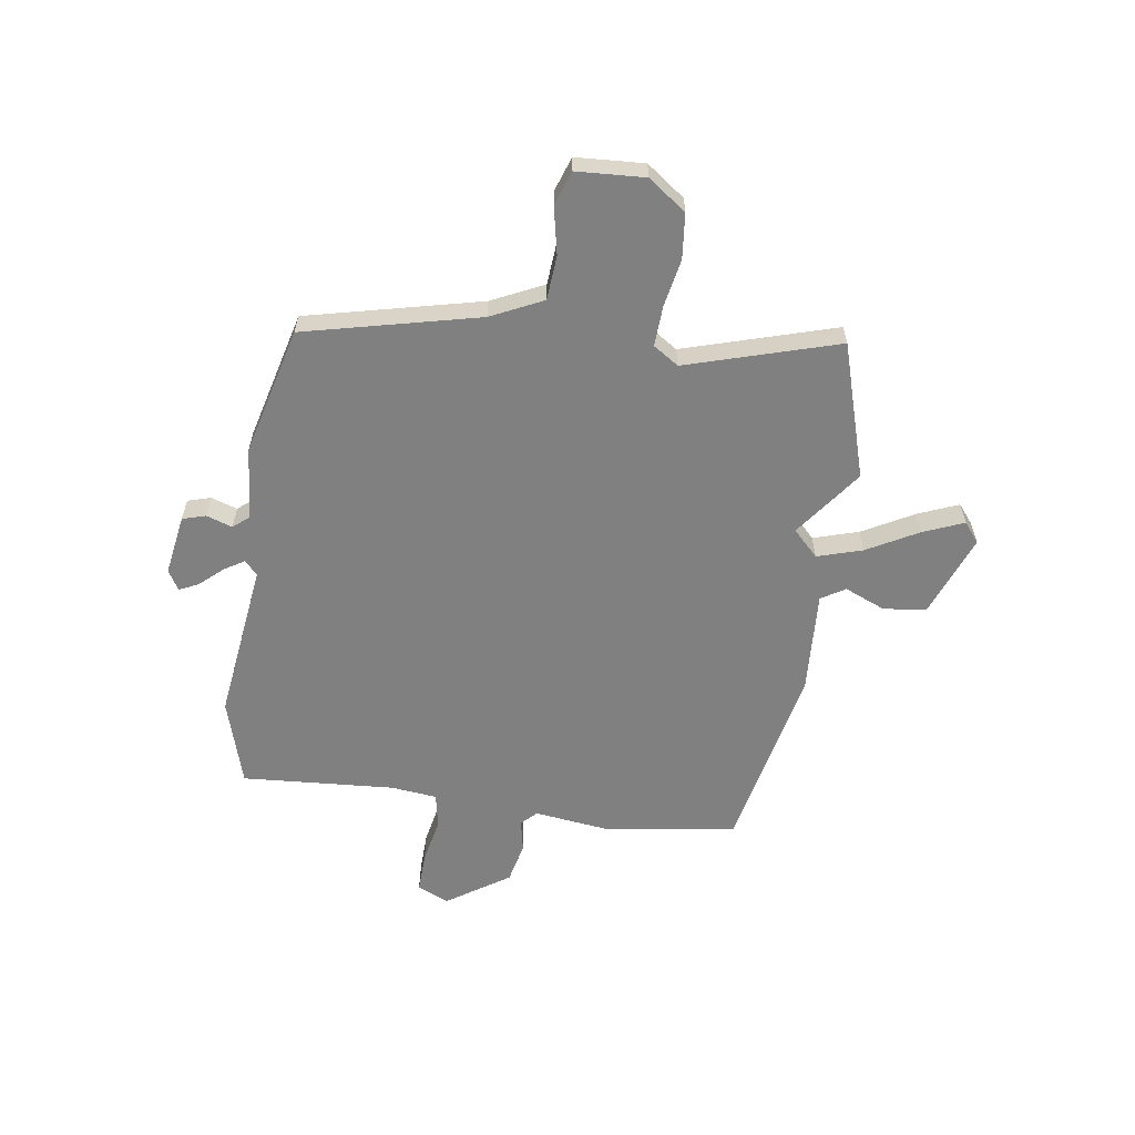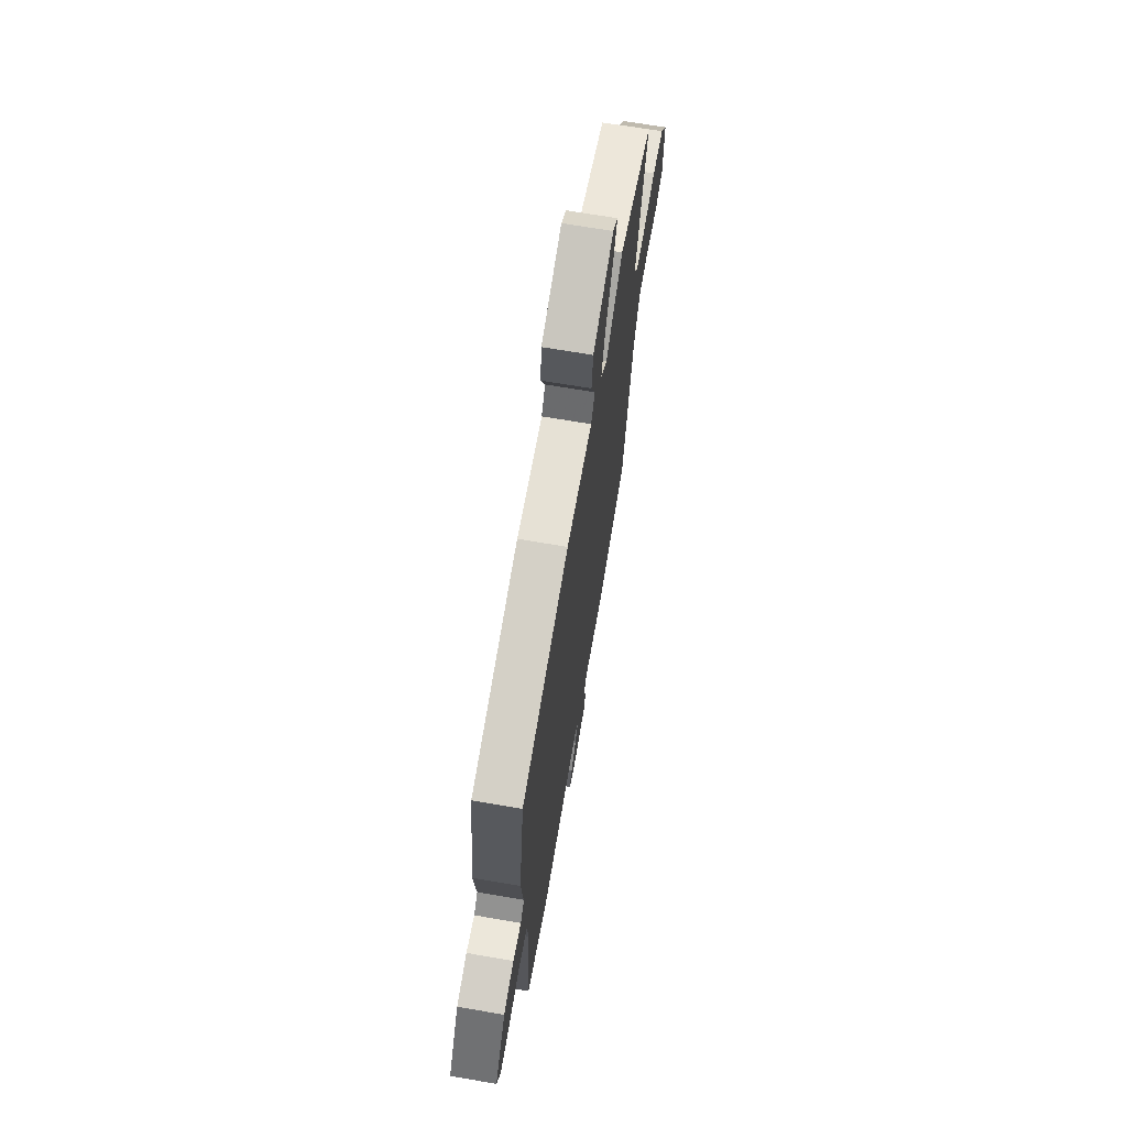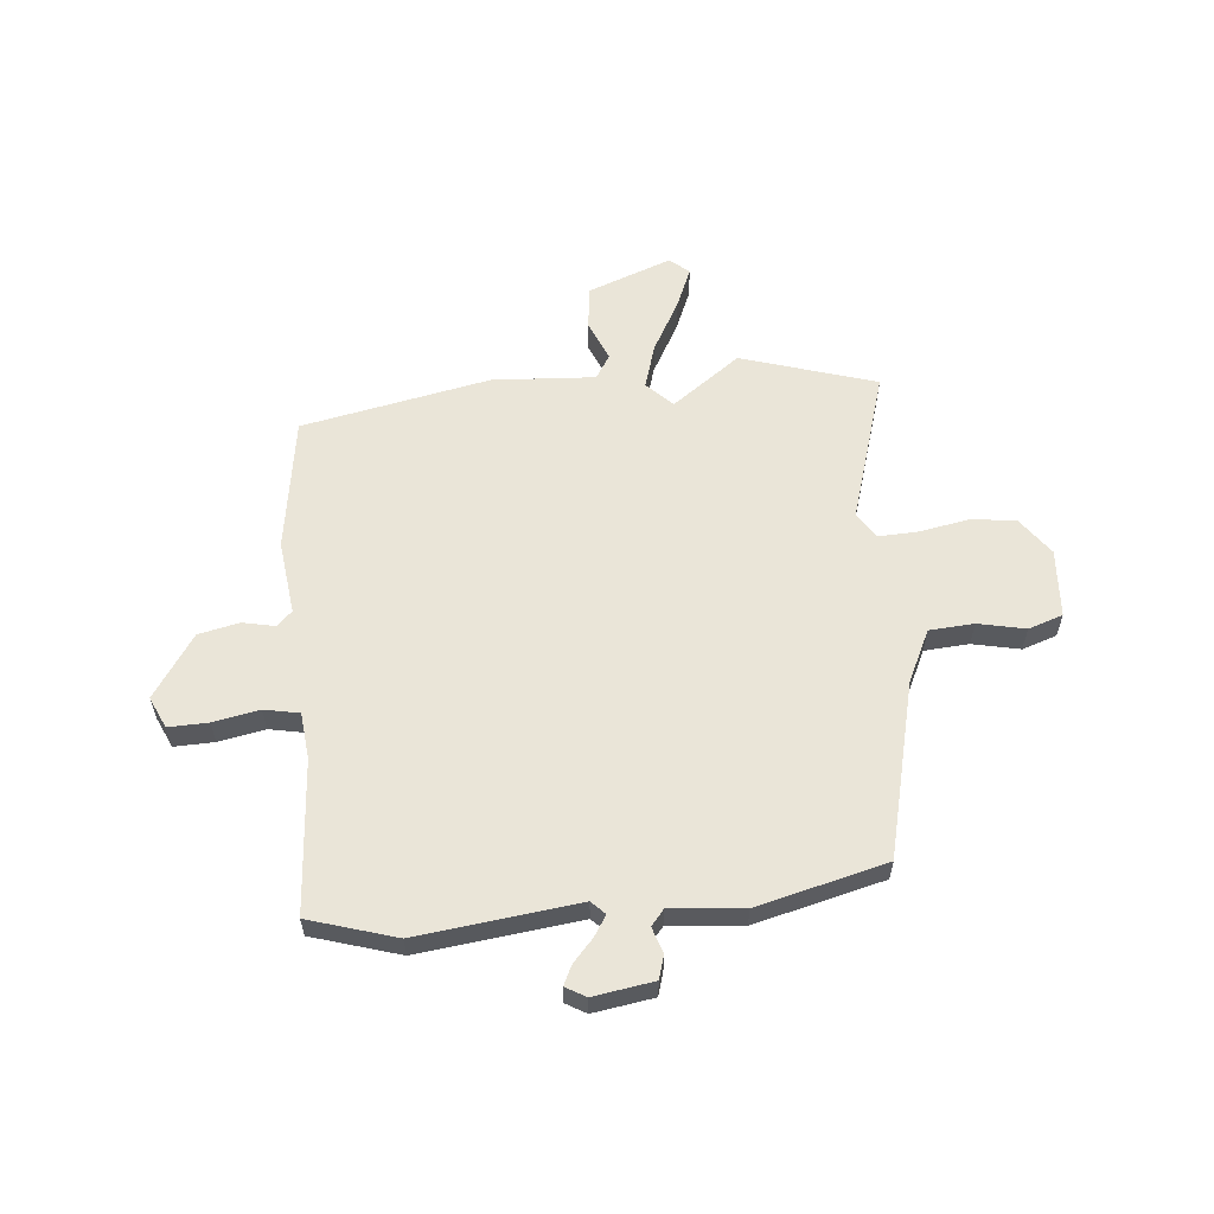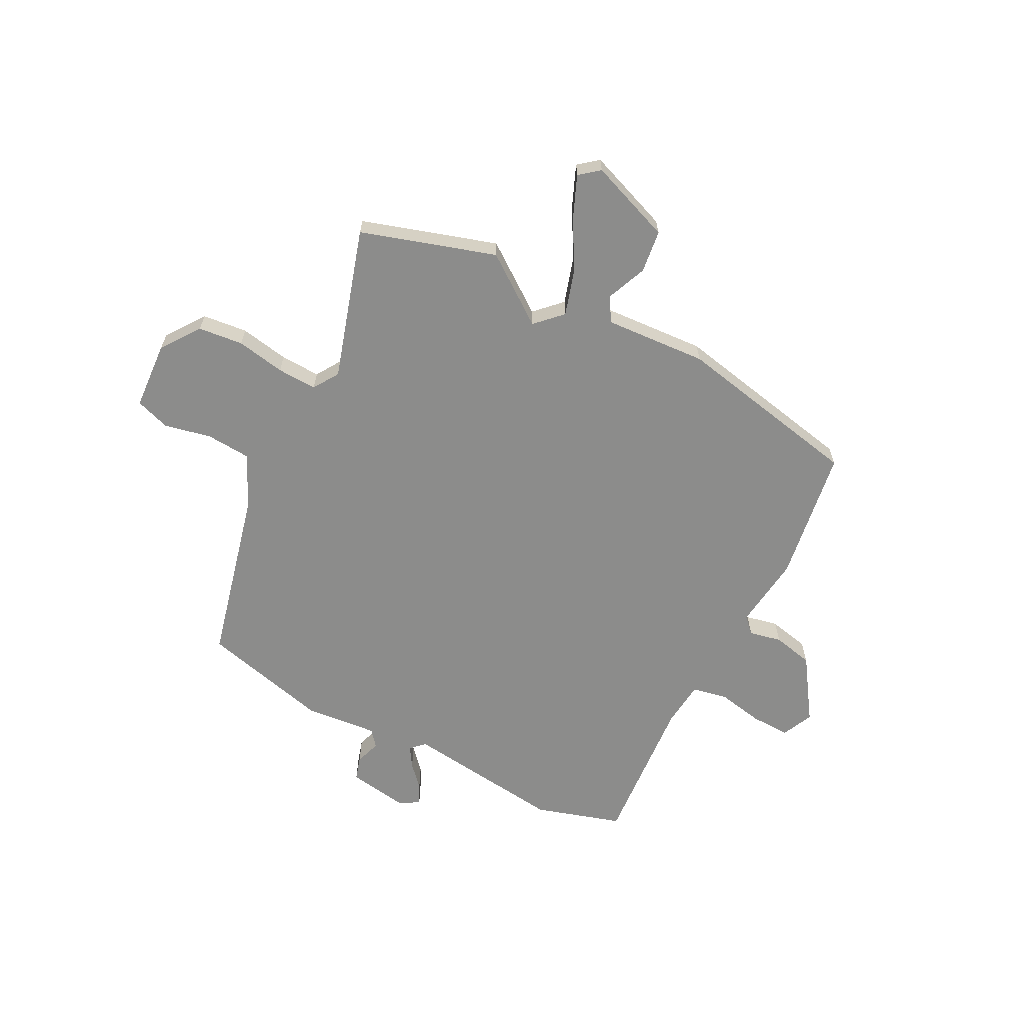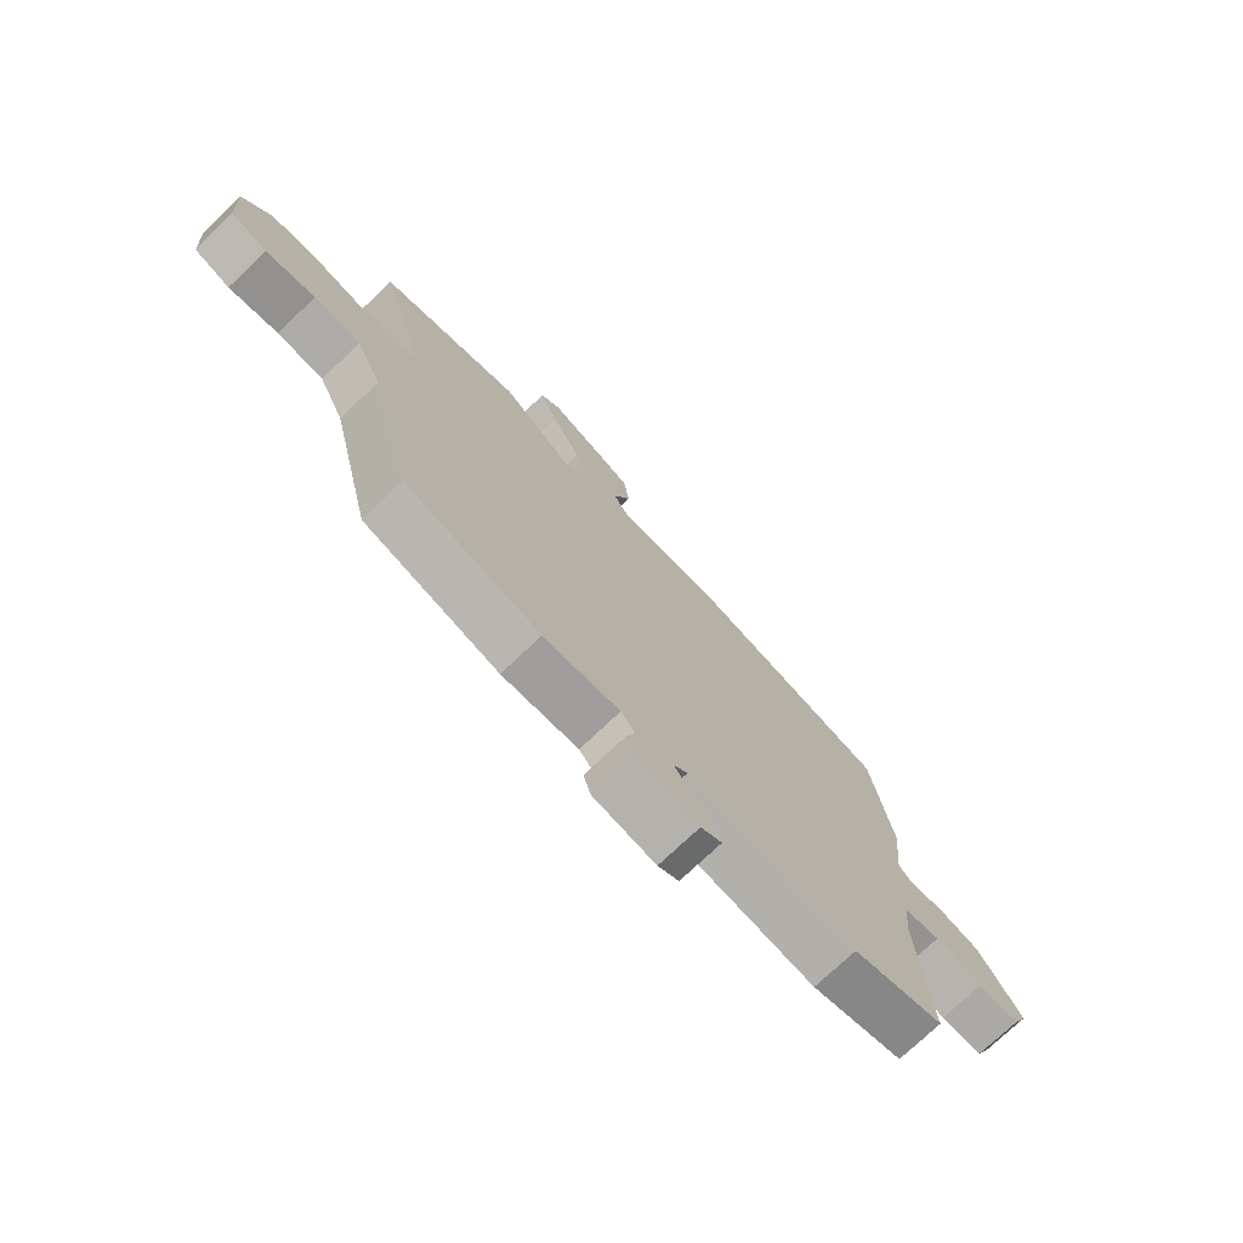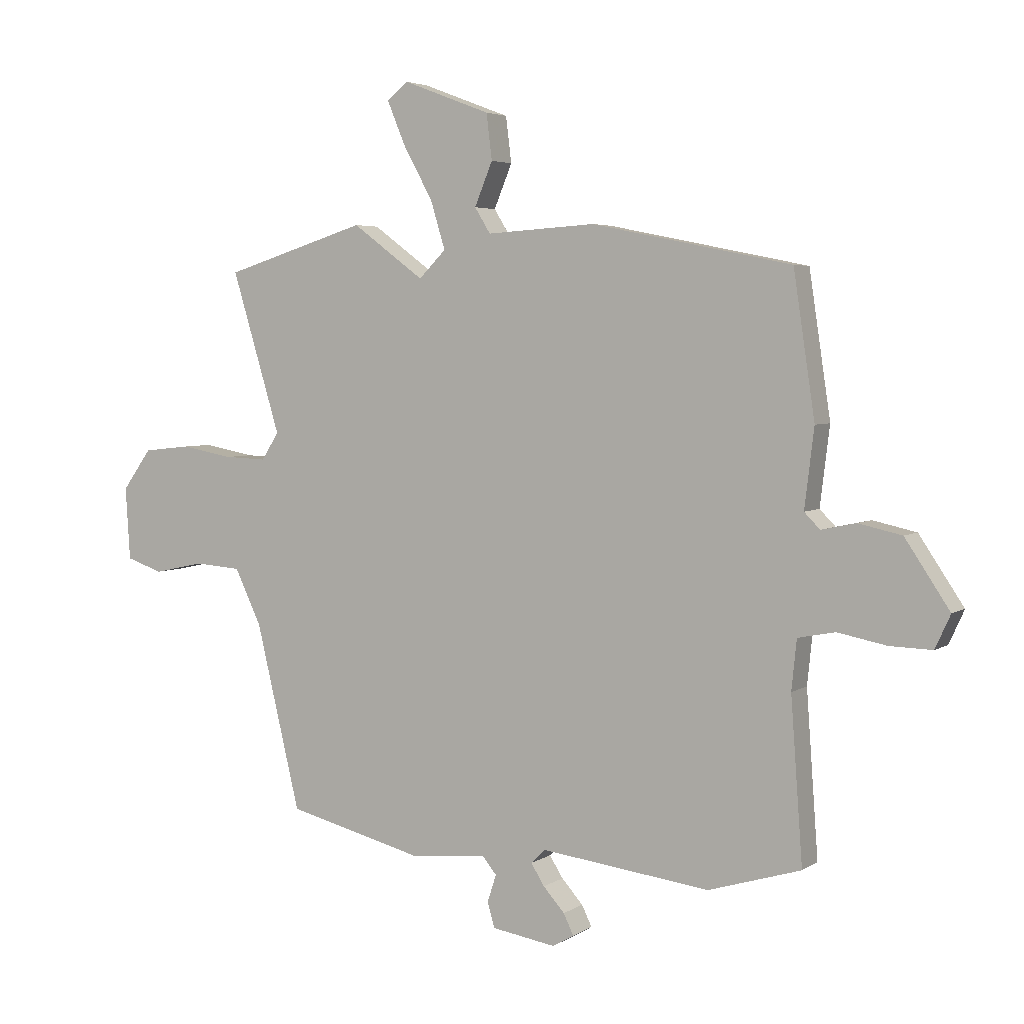
<metadata>
{"format":"obj","ext":"obj","renderer":"f3d","projection":"perspective","resolution":1024,"background":"white","views":[{"elev":-60.0,"azim":-98.6,"up":"+Y"},{"elev":67.9,"azim":99.8,"up":"+Z"},{"elev":58.8,"azim":174.7,"up":"+Y"},{"elev":-64.1,"azim":-27.2,"up":"+Y"},{"elev":-74.5,"azim":-46.4,"up":"+Z"},{"elev":4.1,"azim":27.9,"up":"+Z"}]}
</metadata>
<code>
v -0.45 0.07 -0.483
v -0.529 0.07 -0.154
v -0.576 0.07 -0.056
v -0.66 0.07 -0.05
v -0.749 0.07 -0.069
v -0.814 0.07 -0.047
v -0.822 0.07 0.082
v -0.77 0.07 0.154
v -0.685 0.07 0.163
v -0.593 0.07 0.146
v -0.518 0.07 0.143
v -0.487 0.07 0.191
v -0.574 0.07 0.477
v -0.32 0.07 0.556
v -0.192 0.07 0.462
v -0.144 0.07 0.51
v -0.17 0.07 0.595
v -0.223 0.07 0.691
v -0.255 0.07 0.768
v -0.218 0.07 0.798
v -0.062 0.07 0.739
v -0.052 0.07 0.658
v -0.084 0.07 0.581
v -0.056 0.07 0.536
v 0.137 0.07 0.548
v 0.492 0.07 0.476
v 0.53 0.07 0.223
v 0.513 0.07 0.084
v 0.541 0.07 0.056
v 0.602 0.07 0.069
v 0.679 0.07 0.052
v 0.758 0.07 -0.066
v 0.731 0.07 -0.125
v 0.656 0.07 -0.123
v 0.569 0.07 -0.106
v 0.503 0.07 -0.119
v 0.494 0.07 -0.207
v 0.515 0.07 -0.495
v 0.351 0.07 -0.545
v 0.049 0.07 -0.508
v 0.024 0.07 -0.533
v 0.048 0.07 -0.571
v 0.086 0.07 -0.613
v 0.104 0.07 -0.65
v 0.066 0.07 -0.672
v -0.048 0.07 -0.654
v -0.061 0.07 -0.61
v -0.045 0.07 -0.561
v -0.07 0.07 -0.531
v -0.207 0.07 -0.544
v -0.45 0 -0.483
v -0.529 0 -0.154
v -0.576 0 -0.056
v -0.66 0 -0.05
v -0.749 0 -0.069
v -0.814 0 -0.047
v -0.822 0 0.082
v -0.77 0 0.154
v -0.685 0 0.163
v -0.593 0 0.146
v -0.518 0 0.143
v -0.487 0 0.191
v -0.574 0 0.477
v -0.32 0 0.556
v -0.192 0 0.462
v -0.144 0 0.51
v -0.17 0 0.595
v -0.223 0 0.691
v -0.255 0 0.768
v -0.218 0 0.798
v -0.062 0 0.739
v -0.052 0 0.658
v -0.084 0 0.581
v -0.056 0 0.536
v 0.137 0 0.548
v 0.492 0 0.476
v 0.53 0 0.223
v 0.513 0 0.084
v 0.541 0 0.056
v 0.602 0 0.069
v 0.679 0 0.052
v 0.758 0 -0.066
v 0.731 0 -0.125
v 0.656 0 -0.123
v 0.569 0 -0.106
v 0.503 0 -0.119
v 0.494 0 -0.207
v 0.515 0 -0.495
v 0.351 0 -0.545
v 0.049 0 -0.508
v 0.024 0 -0.533
v 0.048 0 -0.571
v 0.086 0 -0.613
v 0.104 0 -0.65
v 0.066 0 -0.672
v -0.048 0 -0.654
v -0.061 0 -0.61
v -0.045 0 -0.561
v -0.07 0 -0.531
v -0.207 0 -0.544
f 49 50 1 2
f 46 47 48
f 45 46 48
f 44 45 48
f 43 44 48
f 42 43 48
f 41 42 48 49
f 49 2 3
f 41 49 3
f 40 41 3
f 39 40 3
f 38 39 3
f 37 38 3
f 33 34 35
f 32 33 35
f 31 32 35
f 30 31 35
f 29 30 35
f 28 29 35 36
f 26 27 28
f 25 26 28
f 24 25 28
f 36 37 3
f 28 36 3
f 24 28 3
f 21 22 23
f 20 21 23
f 19 20 23
f 18 19 23
f 17 18 23
f 16 17 23 24
f 12 13 14 15
f 11 12 15
f 8 9 10
f 7 8 10
f 6 7 10
f 5 6 10
f 4 5 10
f 4 10 11
f 24 3 4
f 16 24 4
f 15 16 4
f 4 11 15
f 52 51 100 99
f 98 97 96
f 98 96 95
f 98 95 94
f 98 94 93
f 98 93 92
f 99 98 92 91
f 53 52 99
f 53 99 91
f 53 91 90
f 53 90 89
f 53 89 88
f 53 88 87
f 85 84 83
f 85 83 82
f 85 82 81
f 85 81 80
f 85 80 79
f 86 85 79 78
f 78 77 76
f 78 76 75
f 78 75 74
f 53 87 86
f 53 86 78
f 53 78 74
f 73 72 71
f 73 71 70
f 73 70 69
f 73 69 68
f 73 68 67
f 74 73 67 66
f 65 64 63 62
f 65 62 61
f 60 59 58
f 60 58 57
f 60 57 56
f 60 56 55
f 60 55 54
f 61 60 54
f 54 53 74
f 54 74 66
f 54 66 65
f 65 61 54
f 1 51 52 2
f 2 52 53 3
f 3 53 54 4
f 4 54 55 5
f 5 55 56 6
f 6 56 57 7
f 7 57 58 8
f 8 58 59 9
f 9 59 60 10
f 10 60 61 11
f 11 61 62 12
f 12 62 63 13
f 13 63 64 14
f 14 64 65 15
f 15 65 66 16
f 16 66 67 17
f 17 67 68 18
f 18 68 69 19
f 19 69 70 20
f 20 70 71 21
f 21 71 72 22
f 22 72 73 23
f 23 73 74 24
f 24 74 75 25
f 25 75 76 26
f 26 76 77 27
f 27 77 78 28
f 28 78 79 29
f 29 79 80 30
f 30 80 81 31
f 31 81 82 32
f 32 82 83 33
f 33 83 84 34
f 34 84 85 35
f 35 85 86 36
f 36 86 87 37
f 37 87 88 38
f 38 88 89 39
f 39 89 90 40
f 40 90 91 41
f 41 91 92 42
f 42 92 93 43
f 43 93 94 44
f 44 94 95 45
f 45 95 96 46
f 46 96 97 47
f 47 97 98 48
f 48 98 99 49
f 49 99 100 50
f 50 100 51 1

</code>
